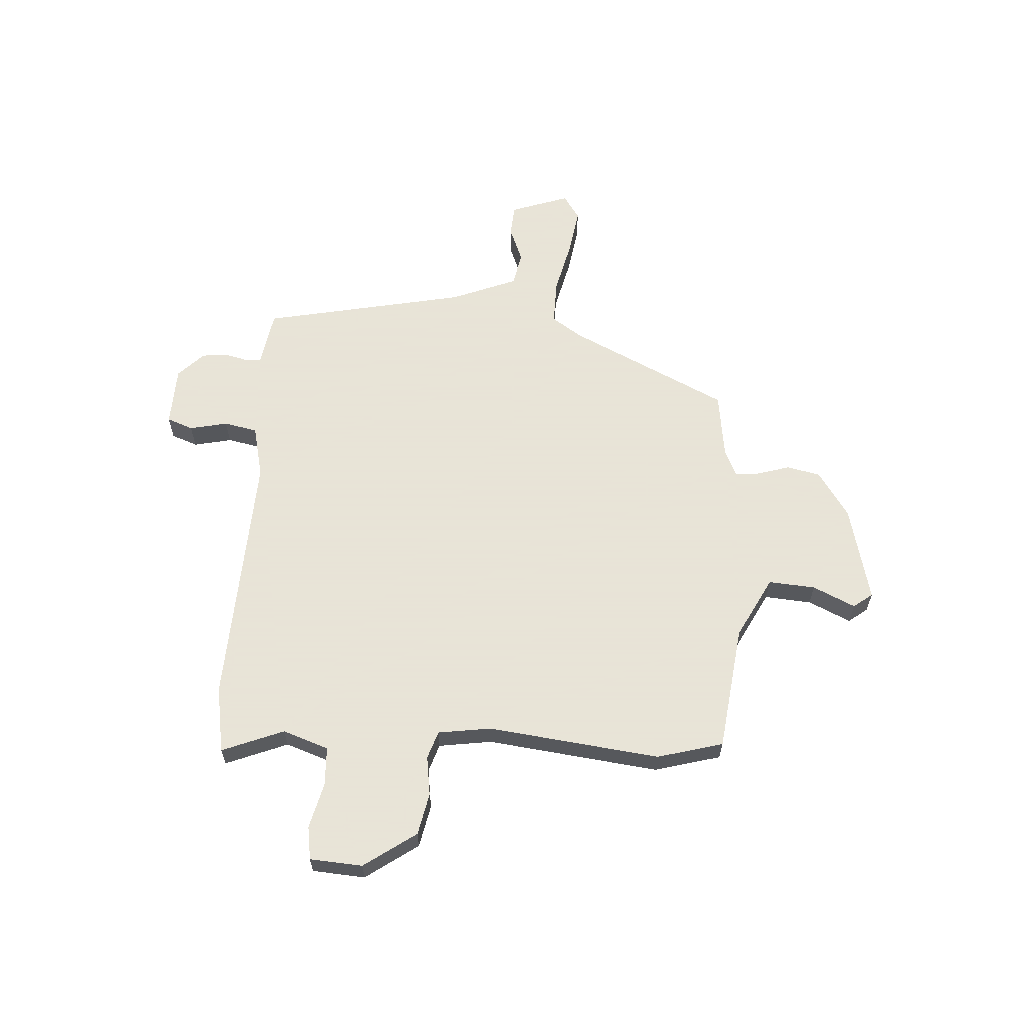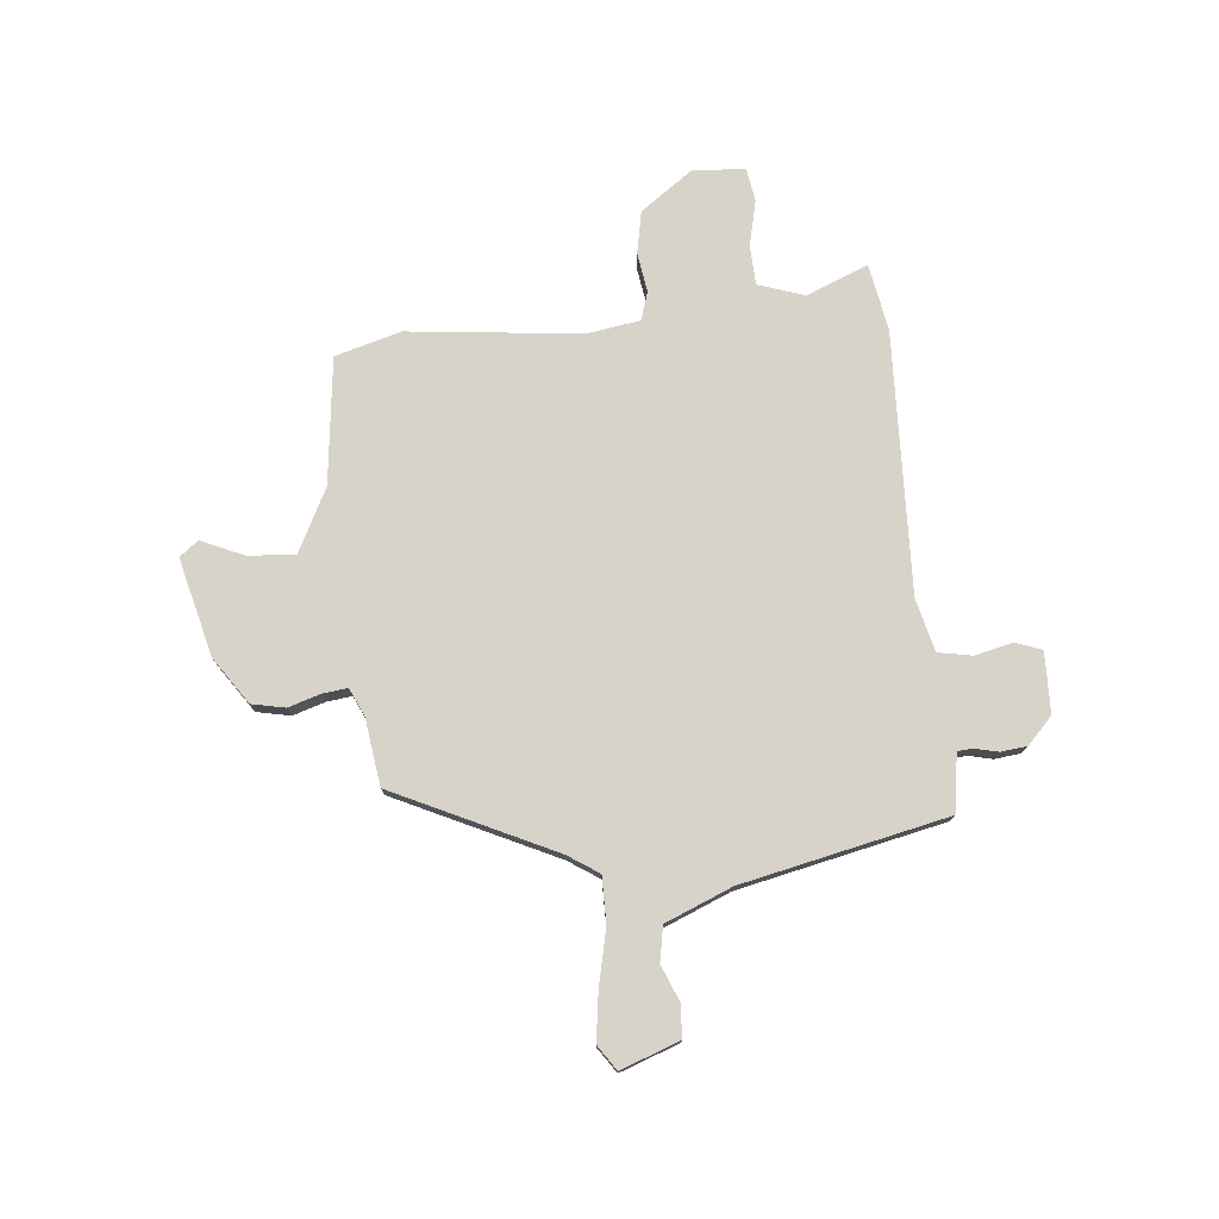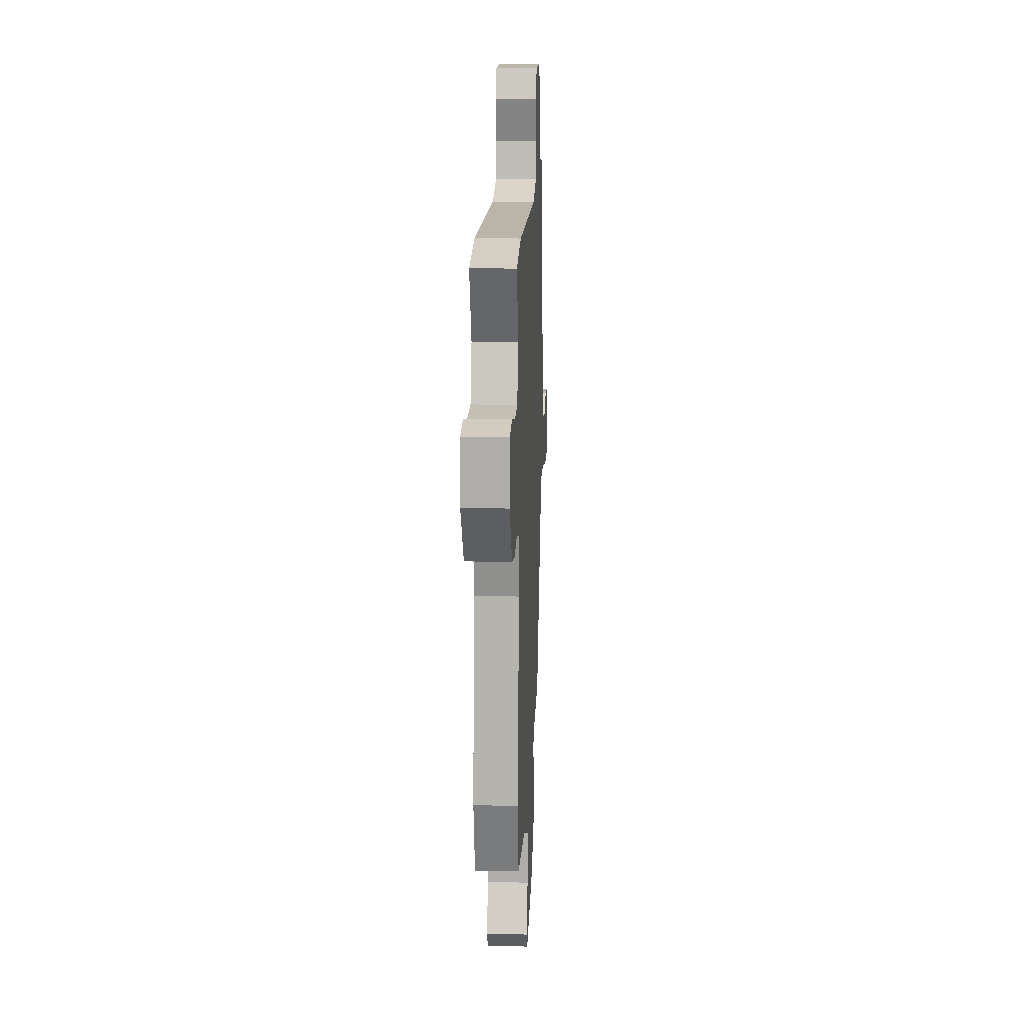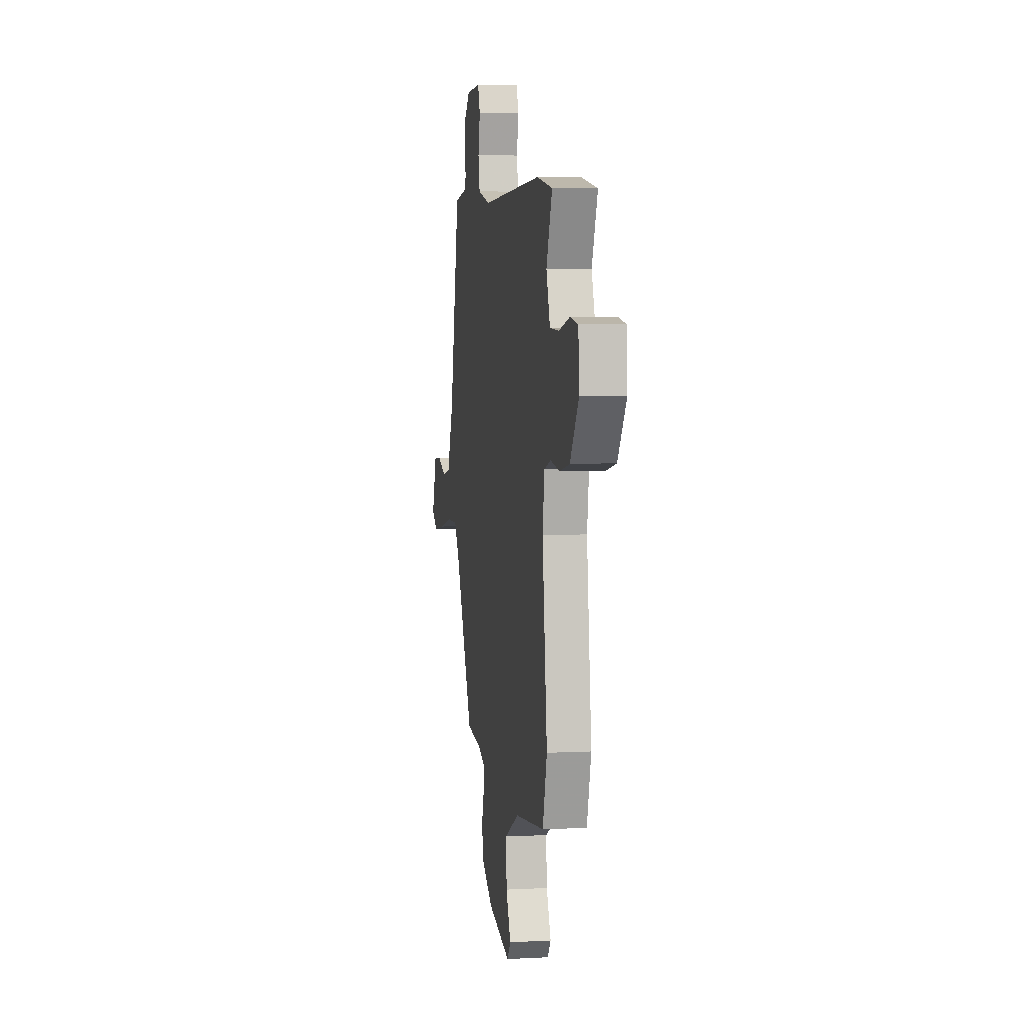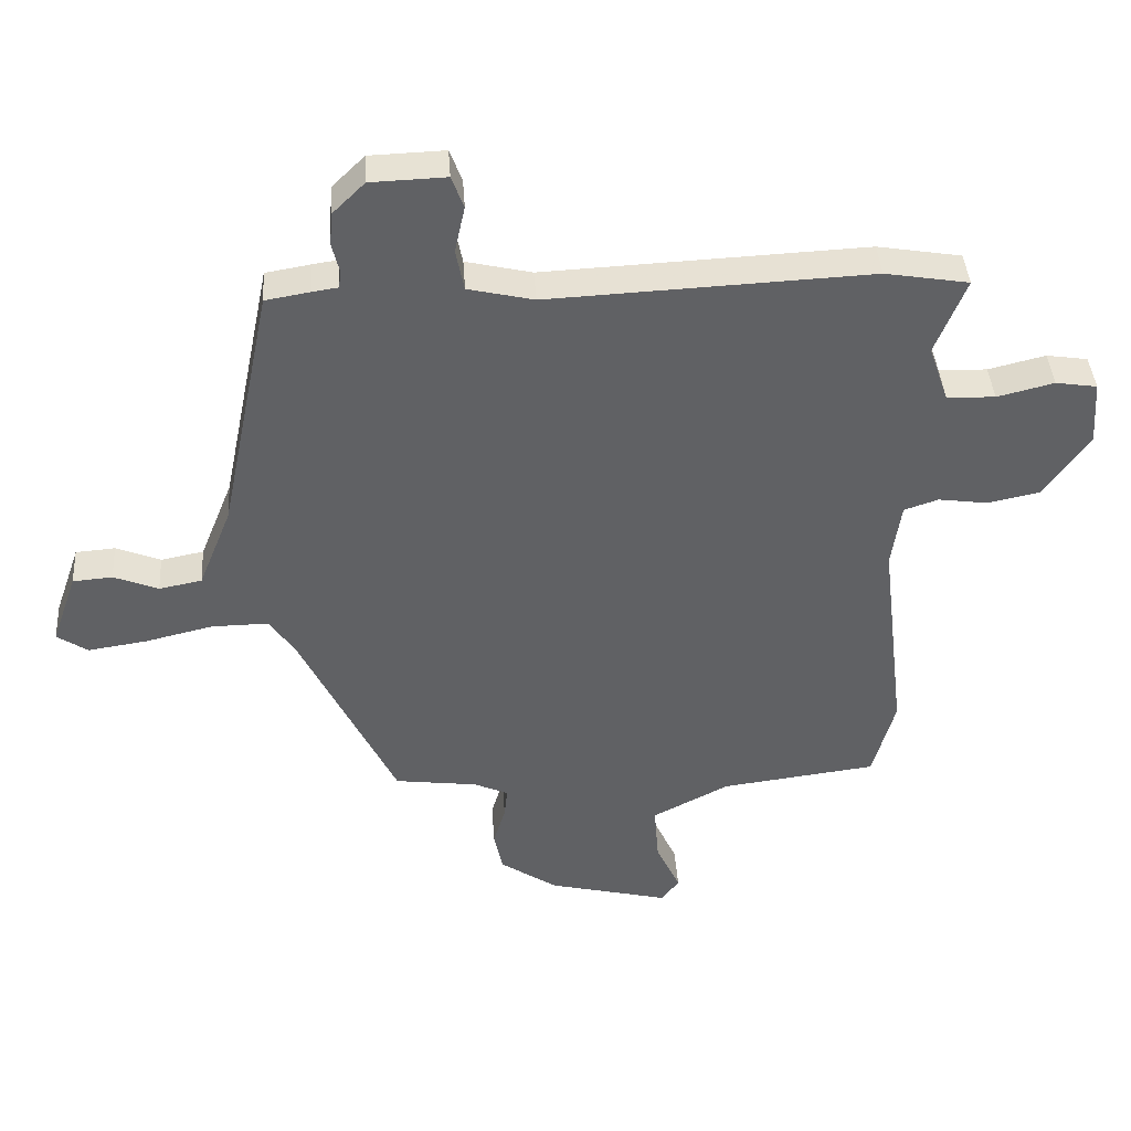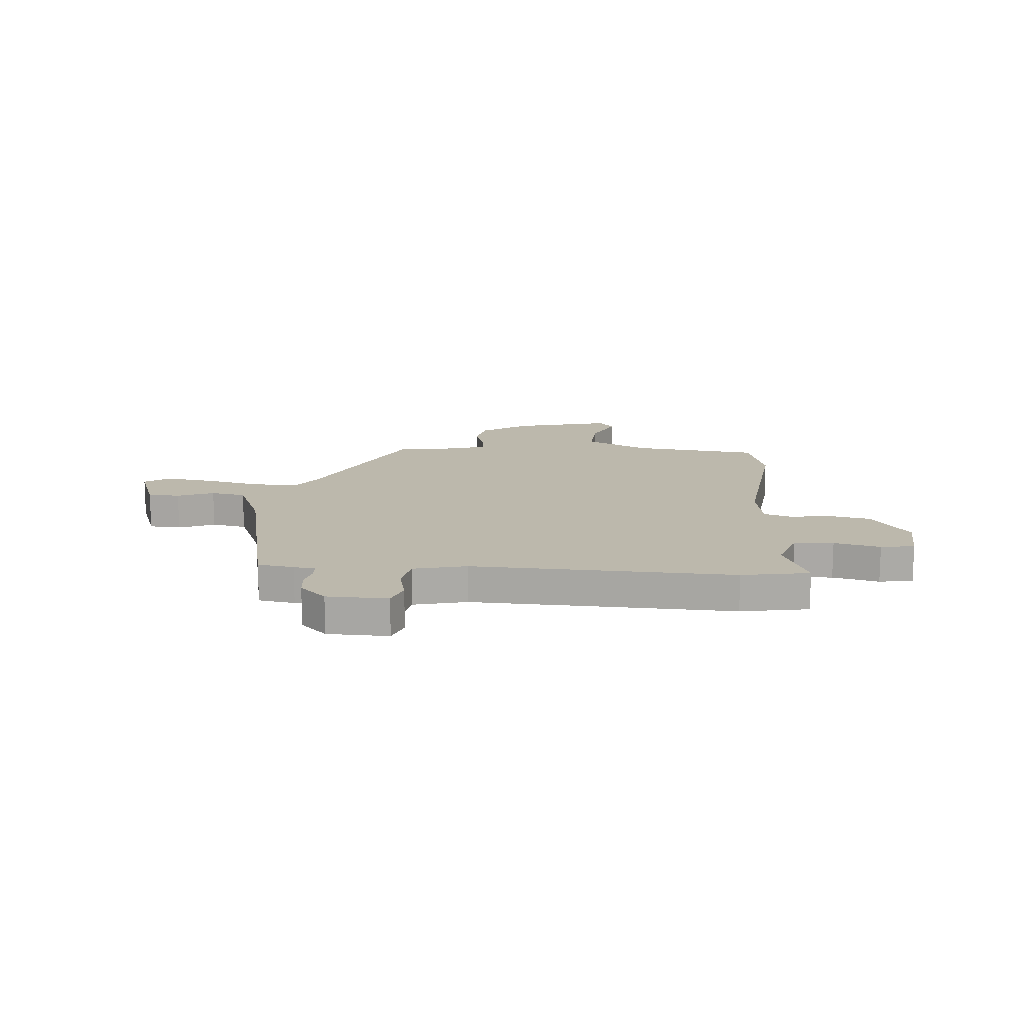
<metadata>
{"format":"obj","ext":"obj","renderer":"f3d","projection":"perspective","resolution":1024,"background":"white","views":[{"elev":61.4,"azim":93.5,"up":"+Y"},{"elev":76.0,"azim":-96.1,"up":"+Y"},{"elev":16.1,"azim":92.7,"up":"+Z"},{"elev":5.3,"azim":80.8,"up":"+Z"},{"elev":40.7,"azim":-3.8,"up":"+Z"},{"elev":14.6,"azim":4.0,"up":"+Y"}]}
</metadata>
<code>
v -0.304 0.07 -0.485
v -0.454 0.07 -0.177
v -0.494 0.07 -0.118
v -0.583 0.07 -0.119
v -0.689 0.07 -0.144
v -0.782 0.07 -0.158
v -0.83 0.07 -0.126
v -0.79 0.07 -0.012
v -0.728 0.07 -0.007
v -0.658 0.07 -0.035
v -0.591 0.07 -0.022
v -0.539 0.07 0.107
v -0.457 0.07 0.504
v -0.387 0.07 0.516
v -0.346 0.07 0.522
v -0.344 0.07 0.552
v -0.355 0.07 0.597
v -0.35 0.07 0.648
v -0.3 0.07 0.697
v -0.182 0.07 0.701
v -0.163 0.07 0.65
v -0.179 0.07 0.576
v -0.166 0.07 0.511
v -0.063 0.07 0.487
v 0.442 0.07 0.51
v 0.573 0.07 0.488
v 0.525 0.07 0.368
v 0.556 0.07 0.279
v 0.632 0.07 0.276
v 0.721 0.07 0.298
v 0.786 0.07 0.288
v 0.793 0.07 0.186
v 0.722 0.07 0.085
v 0.64 0.07 0.068
v 0.563 0.07 0.079
v 0.509 0.07 0.061
v 0.494 0.07 -0.042
v 0.534 0.07 -0.376
v 0.499 0.07 -0.504
v 0.254 0.07 -0.535
v 0.133 0.07 -0.598
v 0.14 0.07 -0.689
v 0.178 0.07 -0.771
v 0.15 0.07 -0.808
v -0.04 0.07 -0.762
v -0.13 0.07 -0.702
v -0.144 0.07 -0.637
v -0.125 0.07 -0.574
v -0.12 0.07 -0.526
v -0.174 0.07 -0.502
v -0.304 0 -0.485
v -0.454 0 -0.177
v -0.494 0 -0.118
v -0.583 0 -0.119
v -0.689 0 -0.144
v -0.782 0 -0.158
v -0.83 0 -0.126
v -0.79 0 -0.012
v -0.728 0 -0.007
v -0.658 0 -0.035
v -0.591 0 -0.022
v -0.539 0 0.107
v -0.457 0 0.504
v -0.387 0 0.516
v -0.346 0 0.522
v -0.344 0 0.552
v -0.355 0 0.597
v -0.35 0 0.648
v -0.3 0 0.697
v -0.182 0 0.701
v -0.163 0 0.65
v -0.179 0 0.576
v -0.166 0 0.511
v -0.063 0 0.487
v 0.442 0 0.51
v 0.573 0 0.488
v 0.525 0 0.368
v 0.556 0 0.279
v 0.632 0 0.276
v 0.721 0 0.298
v 0.786 0 0.288
v 0.793 0 0.186
v 0.722 0 0.085
v 0.64 0 0.068
v 0.563 0 0.079
v 0.509 0 0.061
v 0.494 0 -0.042
v 0.534 0 -0.376
v 0.499 0 -0.504
v 0.254 0 -0.535
v 0.133 0 -0.598
v 0.14 0 -0.689
v 0.178 0 -0.771
v 0.15 0 -0.808
v -0.04 0 -0.762
v -0.13 0 -0.702
v -0.144 0 -0.637
v -0.125 0 -0.574
v -0.12 0 -0.526
v -0.174 0 -0.502
f 45 46 47 48
f 45 48 49
f 42 43 44 45
f 41 42 45 49
f 40 41 49 50
f 37 38 39 40
f 36 37 40 50
f 32 33 34 35
f 32 35 36
f 29 30 31 32
f 28 29 32 36
f 27 28 36 50
f 24 25 26 27
f 19 20 21 22
f 19 22 23
f 16 17 18 19
f 15 16 19 23
f 12 13 14 15
f 11 12 15 23
f 7 8 9 10
f 7 10 11
f 4 5 6 7
f 4 7 11
f 3 4 11 23
f 27 50 1 2
f 24 27 2 3
f 3 23 24
f 98 97 96 95
f 99 98 95
f 95 94 93 92
f 99 95 92 91
f 100 99 91 90
f 90 89 88 87
f 100 90 87 86
f 85 84 83 82
f 86 85 82
f 82 81 80 79
f 86 82 79 78
f 100 86 78 77
f 77 76 75 74
f 72 71 70 69
f 73 72 69
f 69 68 67 66
f 73 69 66 65
f 65 64 63 62
f 73 65 62 61
f 60 59 58 57
f 61 60 57
f 57 56 55 54
f 61 57 54
f 73 61 54 53
f 52 51 100 77
f 53 52 77 74
f 74 73 53
f 1 51 52 2
f 2 52 53 3
f 3 53 54 4
f 4 54 55 5
f 5 55 56 6
f 6 56 57 7
f 7 57 58 8
f 8 58 59 9
f 9 59 60 10
f 10 60 61 11
f 11 61 62 12
f 12 62 63 13
f 13 63 64 14
f 14 64 65 15
f 15 65 66 16
f 16 66 67 17
f 17 67 68 18
f 18 68 69 19
f 19 69 70 20
f 20 70 71 21
f 21 71 72 22
f 22 72 73 23
f 23 73 74 24
f 24 74 75 25
f 25 75 76 26
f 26 76 77 27
f 27 77 78 28
f 28 78 79 29
f 29 79 80 30
f 30 80 81 31
f 31 81 82 32
f 32 82 83 33
f 33 83 84 34
f 34 84 85 35
f 35 85 86 36
f 36 86 87 37
f 37 87 88 38
f 38 88 89 39
f 39 89 90 40
f 40 90 91 41
f 41 91 92 42
f 42 92 93 43
f 43 93 94 44
f 44 94 95 45
f 45 95 96 46
f 46 96 97 47
f 47 97 98 48
f 48 98 99 49
f 49 99 100 50
f 50 100 51 1

</code>
